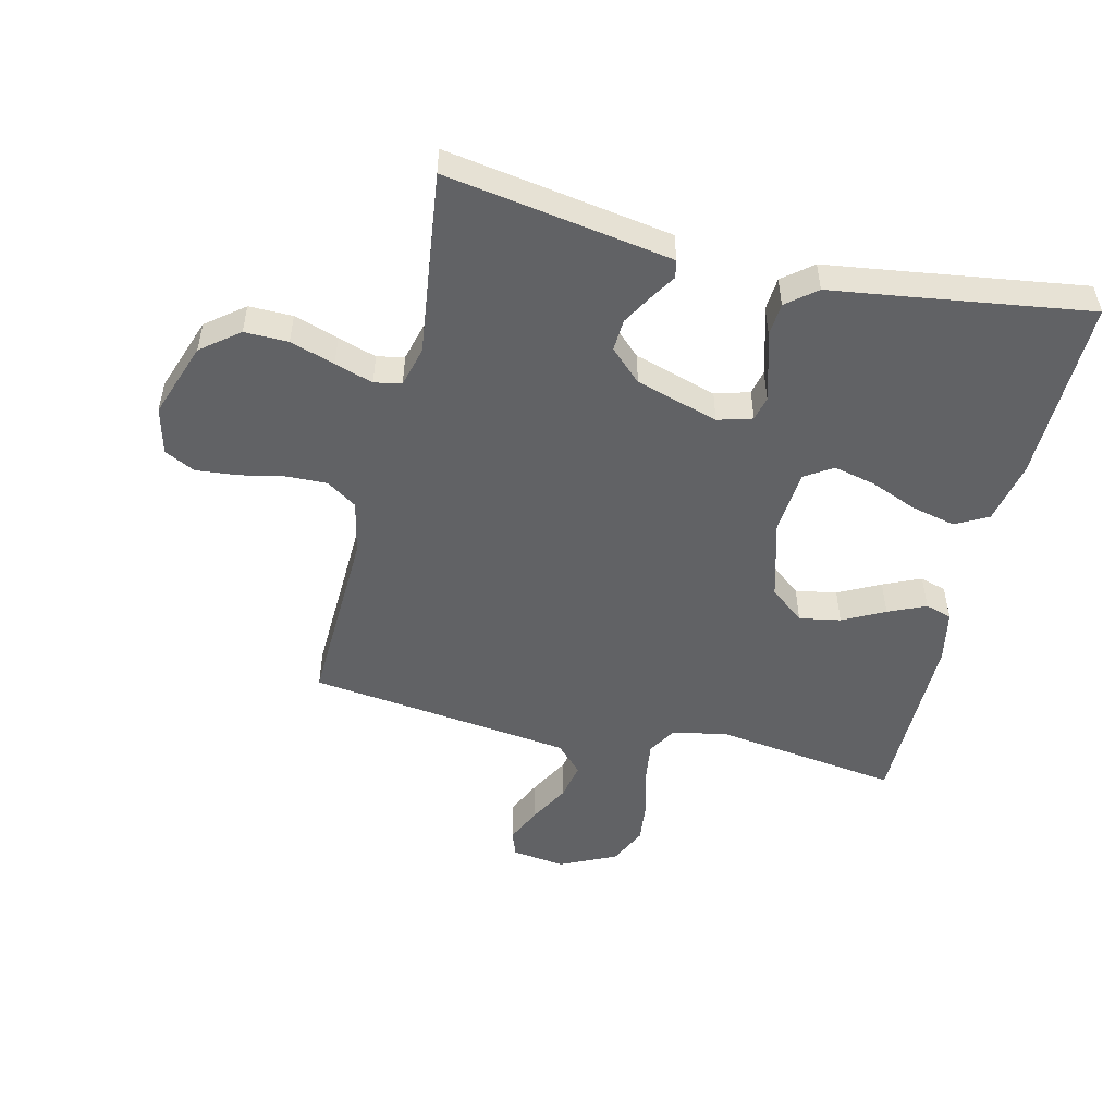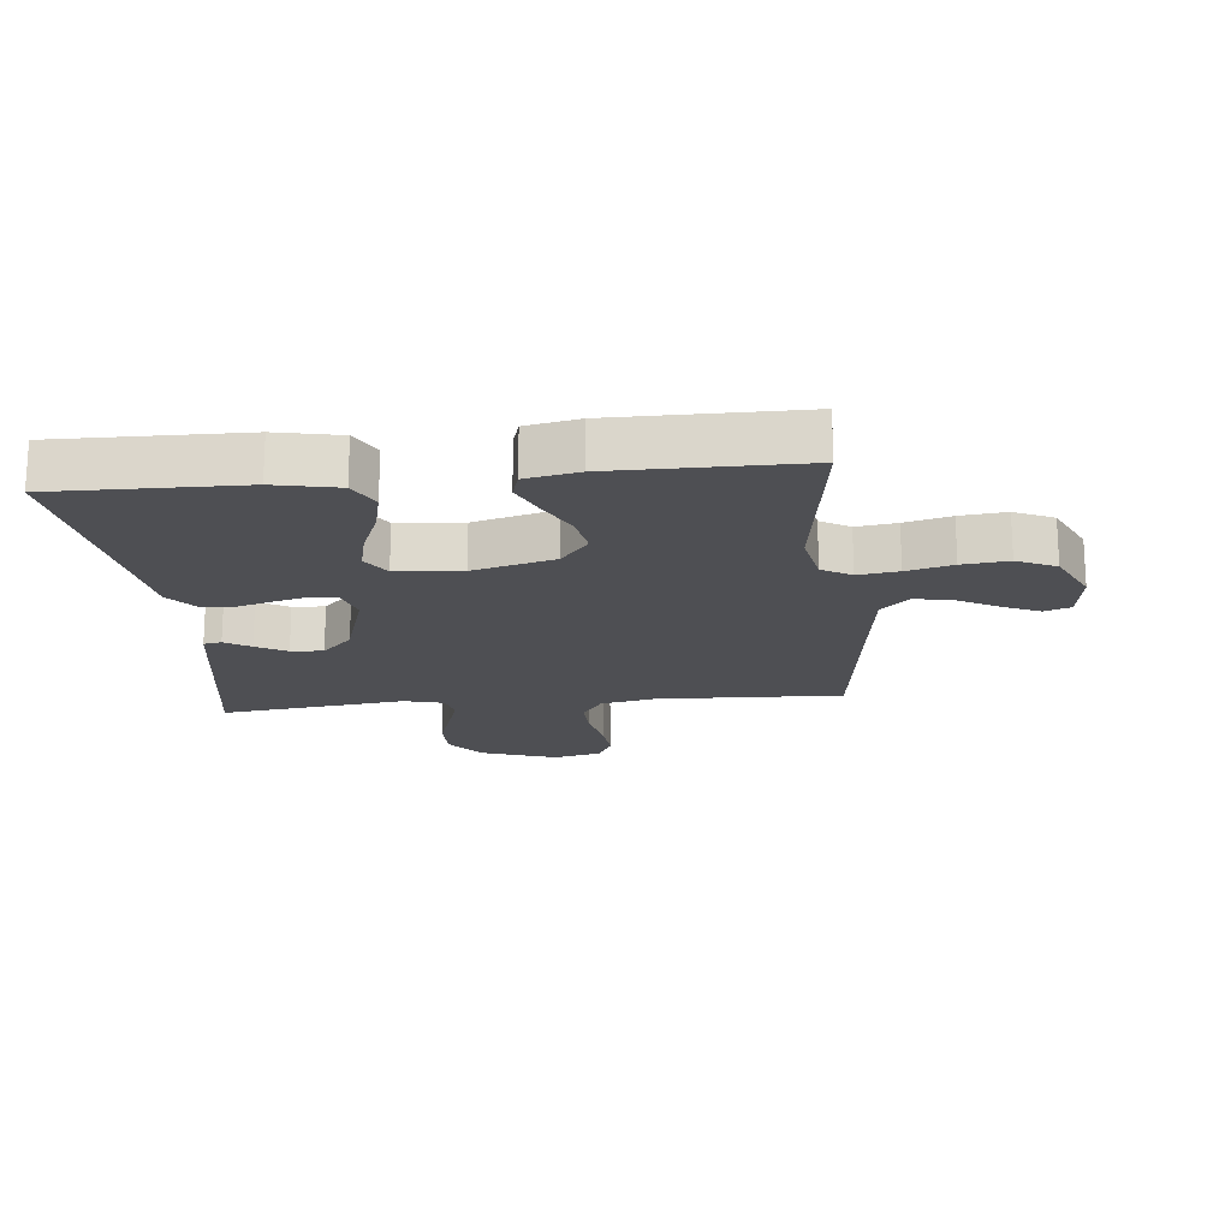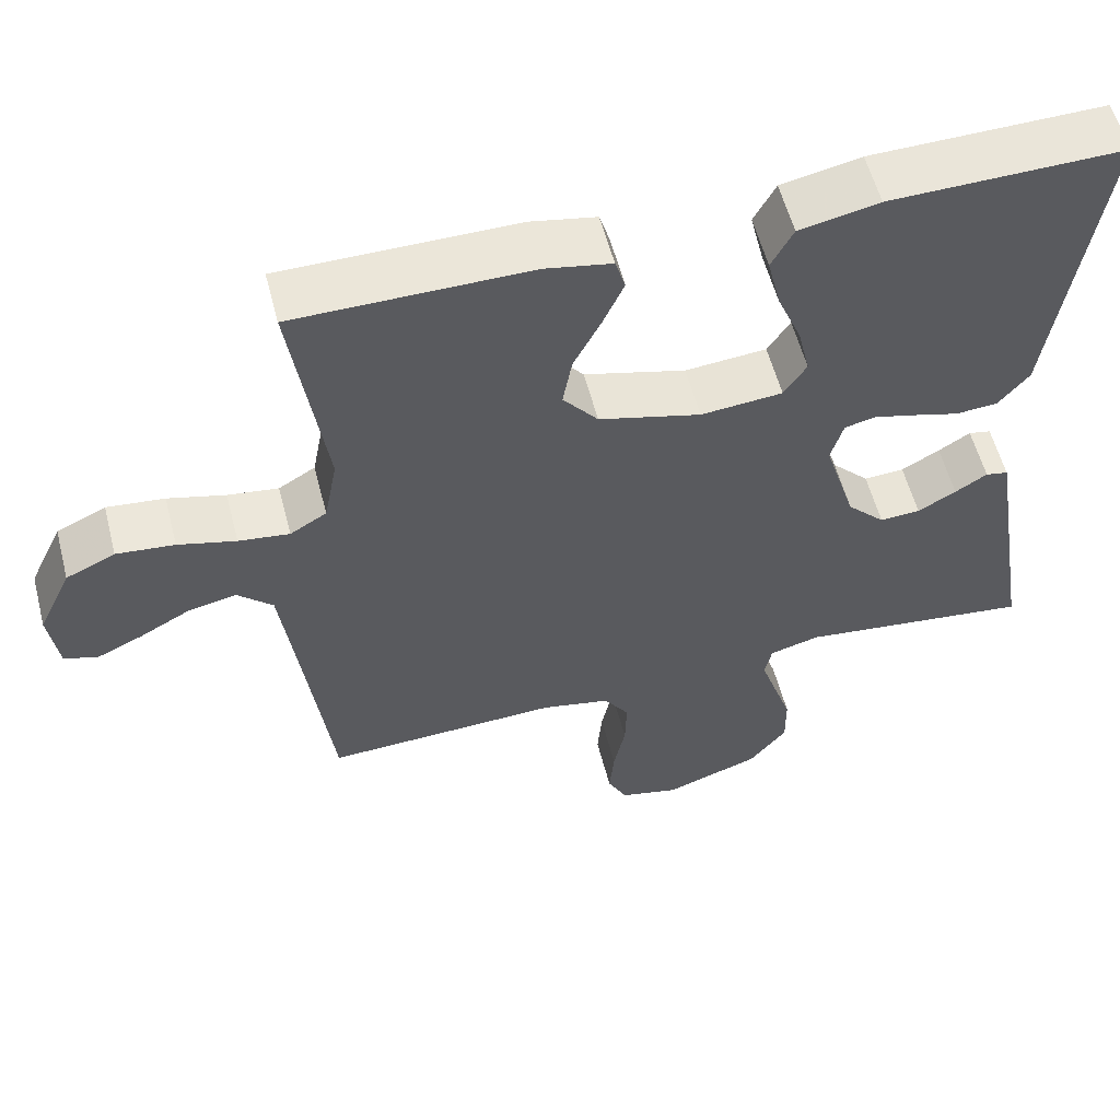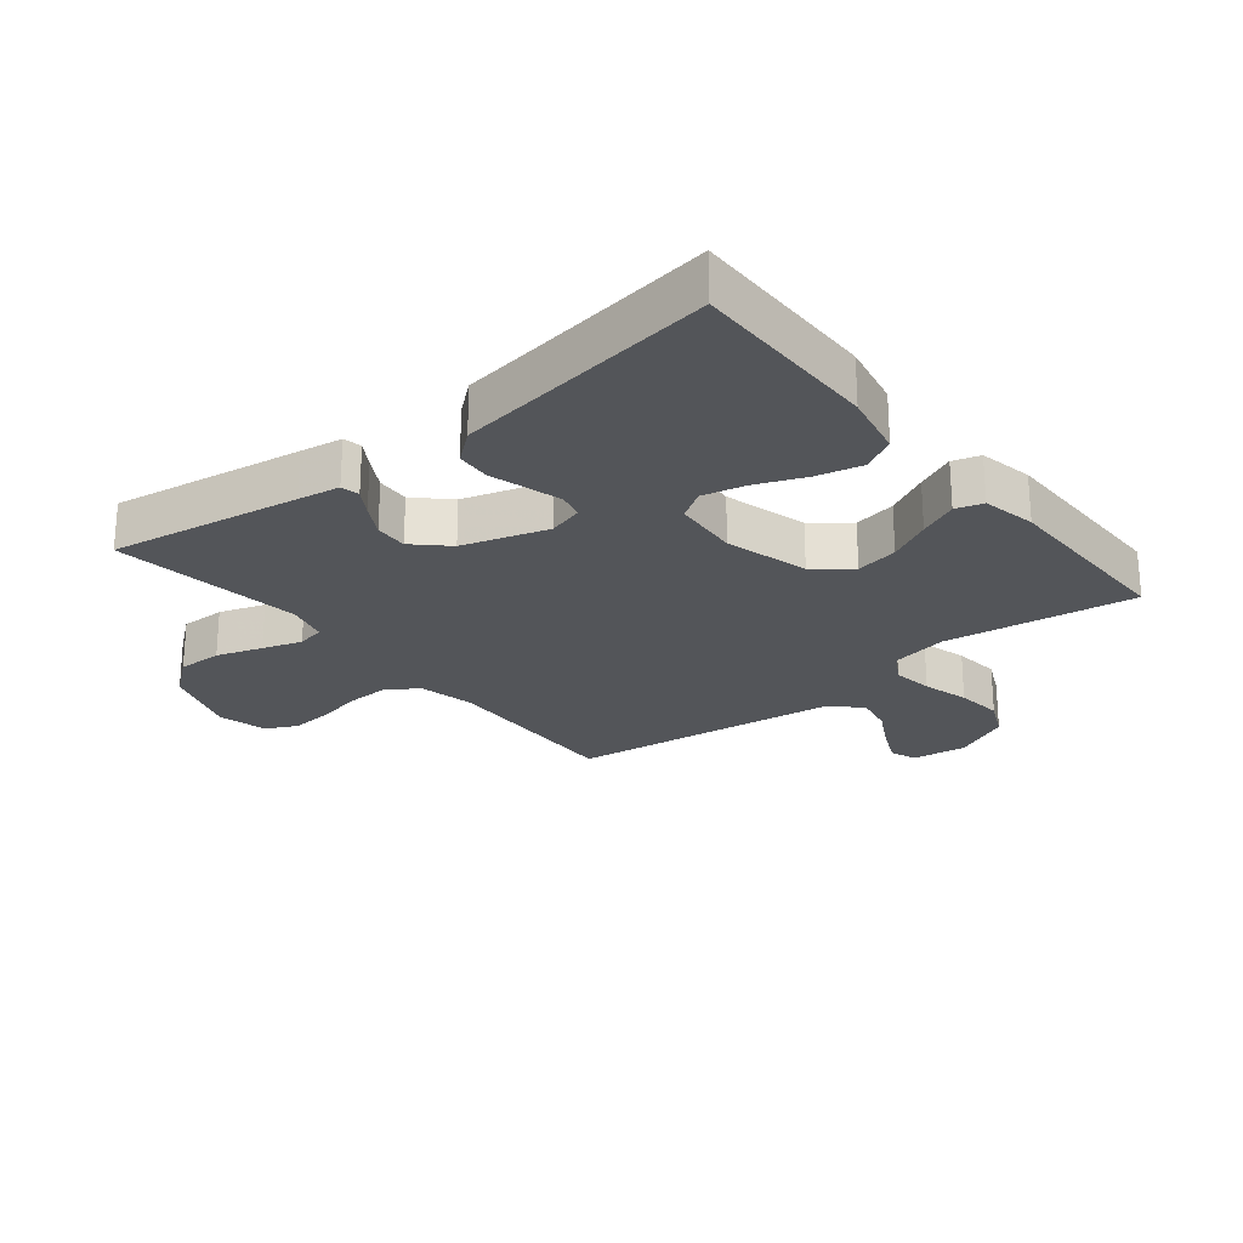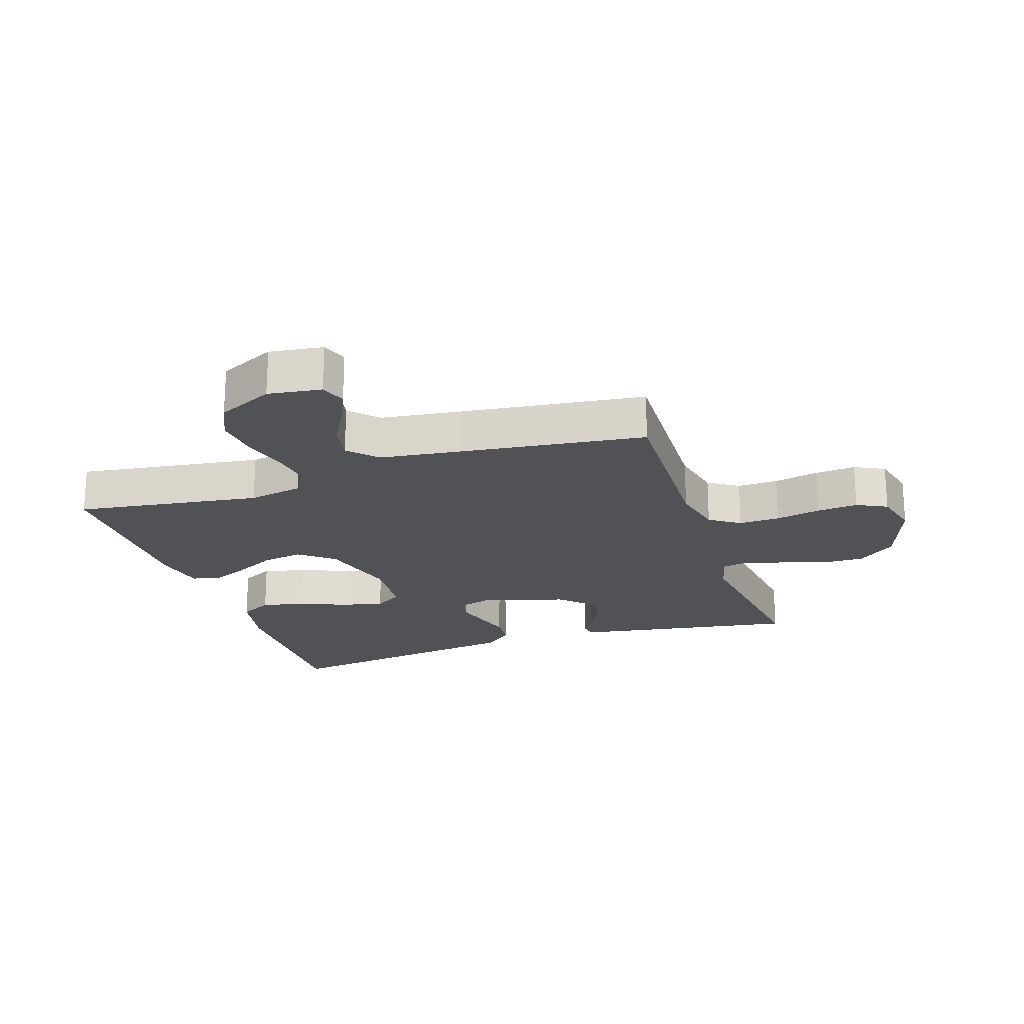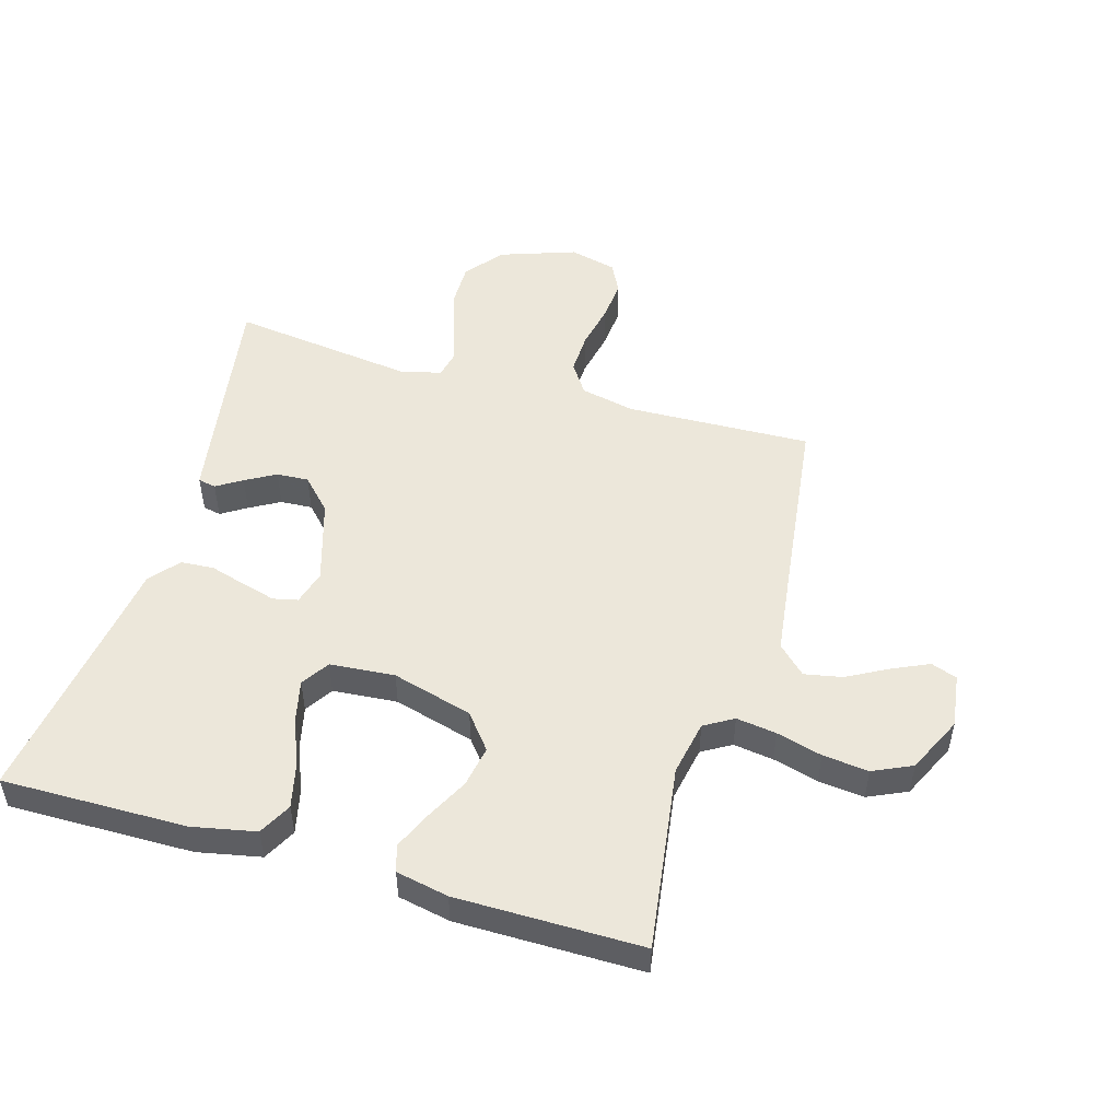
<metadata>
{"format":"obj","ext":"obj","renderer":"f3d","projection":"perspective","resolution":1024,"background":"white","views":[{"elev":-50.6,"azim":-103.4,"up":"+Y"},{"elev":-18.2,"azim":5.7,"up":"+Y"},{"elev":57.3,"azim":165.5,"up":"+Z"},{"elev":-24.2,"azim":-51.1,"up":"+Y"},{"elev":-21.1,"azim":108.4,"up":"+Y"},{"elev":50.8,"azim":16.4,"up":"+Y"}]}
</metadata>
<code>
v -0.5 0.07 -0.5
v -0.451 0.07 -0.2
v -0.44 0.07 -0.134
v -0.411 0.07 -0.128
v -0.37 0.07 -0.154
v -0.321 0.07 -0.182
v -0.269 0.07 -0.185
v -0.22 0.07 -0.134
v -0.179 0.07 0
v -0.195 0.07 0.056
v -0.235 0.07 0.065
v -0.29 0.07 0.05
v -0.348 0.07 0.033
v -0.402 0.07 0.037
v -0.441 0.07 0.085
v -0.457 0.07 0.2
v -0.5 0.07 0.5
v -0.2 0.07 0.496
v -0.098 0.07 0.475
v -0.07 0.07 0.422
v -0.087 0.07 0.35
v -0.118 0.07 0.274
v -0.134 0.07 0.206
v -0.105 0.07 0.161
v 0 0.07 0.152
v 0.131 0.07 0.188
v 0.176 0.07 0.244
v 0.164 0.07 0.311
v 0.129 0.07 0.379
v 0.102 0.07 0.44
v 0.115 0.07 0.483
v 0.2 0.07 0.5
v 0.5 0.07 0.5
v 0.457 0.07 0.2
v 0.474 0.07 0.111
v 0.521 0.07 0.083
v 0.586 0.07 0.092
v 0.66 0.07 0.112
v 0.734 0.07 0.12
v 0.797 0.07 0.091
v 0.84 0.07 0
v 0.828 0.07 -0.087
v 0.786 0.07 -0.102
v 0.727 0.07 -0.075
v 0.661 0.07 -0.039
v 0.6 0.07 -0.027
v 0.555 0.07 -0.07
v 0.538 0.07 -0.2
v 0.5 0.07 -0.5
v 0.2 0.07 -0.489
v 0.112 0.07 -0.508
v 0.079 0.07 -0.557
v 0.081 0.07 -0.624
v 0.096 0.07 -0.697
v 0.102 0.07 -0.764
v 0.077 0.07 -0.813
v 0 0.07 -0.832
v -0.123 0.07 -0.789
v -0.171 0.07 -0.728
v -0.17 0.07 -0.657
v -0.146 0.07 -0.585
v -0.126 0.07 -0.523
v -0.135 0.07 -0.479
v -0.2 0.07 -0.462
v -0.5 0 -0.5
v -0.451 0 -0.2
v -0.44 0 -0.134
v -0.411 0 -0.128
v -0.37 0 -0.154
v -0.321 0 -0.182
v -0.269 0 -0.185
v -0.22 0 -0.134
v -0.179 0 0
v -0.195 0 0.056
v -0.235 0 0.065
v -0.29 0 0.05
v -0.348 0 0.033
v -0.402 0 0.037
v -0.441 0 0.085
v -0.457 0 0.2
v -0.5 0 0.5
v -0.2 0 0.496
v -0.098 0 0.475
v -0.07 0 0.422
v -0.087 0 0.35
v -0.118 0 0.274
v -0.134 0 0.206
v -0.105 0 0.161
v 0 0 0.152
v 0.131 0 0.188
v 0.176 0 0.244
v 0.164 0 0.311
v 0.129 0 0.379
v 0.102 0 0.44
v 0.115 0 0.483
v 0.2 0 0.5
v 0.5 0 0.5
v 0.457 0 0.2
v 0.474 0 0.111
v 0.521 0 0.083
v 0.586 0 0.092
v 0.66 0 0.112
v 0.734 0 0.12
v 0.797 0 0.091
v 0.84 0 0
v 0.828 0 -0.087
v 0.786 0 -0.102
v 0.727 0 -0.075
v 0.661 0 -0.039
v 0.6 0 -0.027
v 0.555 0 -0.07
v 0.538 0 -0.2
v 0.5 0 -0.5
v 0.2 0 -0.489
v 0.112 0 -0.508
v 0.079 0 -0.557
v 0.081 0 -0.624
v 0.096 0 -0.697
v 0.102 0 -0.764
v 0.077 0 -0.813
v 0 0 -0.832
v -0.123 0 -0.789
v -0.171 0 -0.728
v -0.17 0 -0.657
v -0.146 0 -0.585
v -0.126 0 -0.523
v -0.135 0 -0.479
v -0.2 0 -0.462
f 59 60 61
f 58 59 61
f 57 58 61
f 56 57 61
f 55 56 61
f 54 55 61
f 53 54 61
f 52 53 61 62
f 51 52 62 63
f 48 49 50
f 51 63 64
f 50 51 64
f 48 50 64
f 47 48 64
f 43 44 45
f 42 43 45
f 41 42 45
f 40 41 45
f 39 40 45
f 38 39 45
f 37 38 45
f 36 37 45 46
f 47 64 1
f 46 47 1
f 36 46 1
f 35 36 1
f 32 33 34
f 31 32 34
f 30 31 34
f 29 30 34
f 28 29 34
f 20 21 22
f 19 20 22
f 18 19 22
f 17 18 22
f 16 17 22
f 16 22 23
f 15 16 23
f 14 15 23
f 13 14 23
f 12 13 23
f 11 12 23 24
f 3 4 5
f 2 3 5
f 1 2 5
f 1 5 6
f 27 28 34 35
f 26 27 35
f 25 26 35 1
f 10 11 24 25
f 9 10 25
f 8 9 25
f 8 25 1
f 7 8 1
f 1 6 7
f 125 124 123
f 125 123 122
f 125 122 121
f 125 121 120
f 125 120 119
f 125 119 118
f 125 118 117
f 126 125 117 116
f 127 126 116 115
f 114 113 112
f 128 127 115
f 128 115 114
f 128 114 112
f 128 112 111
f 109 108 107
f 109 107 106
f 109 106 105
f 109 105 104
f 109 104 103
f 109 103 102
f 109 102 101
f 110 109 101 100
f 65 128 111
f 65 111 110
f 65 110 100
f 65 100 99
f 98 97 96
f 98 96 95
f 98 95 94
f 98 94 93
f 98 93 92
f 86 85 84
f 86 84 83
f 86 83 82
f 86 82 81
f 86 81 80
f 87 86 80
f 87 80 79
f 87 79 78
f 87 78 77
f 87 77 76
f 88 87 76 75
f 69 68 67
f 69 67 66
f 69 66 65
f 70 69 65
f 99 98 92 91
f 99 91 90
f 65 99 90 89
f 89 88 75 74
f 89 74 73
f 89 73 72
f 65 89 72
f 65 72 71
f 71 70 65
f 1 65 66 2
f 2 66 67 3
f 3 67 68 4
f 4 68 69 5
f 5 69 70 6
f 6 70 71 7
f 7 71 72 8
f 8 72 73 9
f 9 73 74 10
f 10 74 75 11
f 11 75 76 12
f 12 76 77 13
f 13 77 78 14
f 14 78 79 15
f 15 79 80 16
f 16 80 81 17
f 17 81 82 18
f 18 82 83 19
f 19 83 84 20
f 20 84 85 21
f 21 85 86 22
f 22 86 87 23
f 23 87 88 24
f 24 88 89 25
f 25 89 90 26
f 26 90 91 27
f 27 91 92 28
f 28 92 93 29
f 29 93 94 30
f 30 94 95 31
f 31 95 96 32
f 32 96 97 33
f 33 97 98 34
f 34 98 99 35
f 35 99 100 36
f 36 100 101 37
f 37 101 102 38
f 38 102 103 39
f 39 103 104 40
f 40 104 105 41
f 41 105 106 42
f 42 106 107 43
f 43 107 108 44
f 44 108 109 45
f 45 109 110 46
f 46 110 111 47
f 47 111 112 48
f 48 112 113 49
f 49 113 114 50
f 50 114 115 51
f 51 115 116 52
f 52 116 117 53
f 53 117 118 54
f 54 118 119 55
f 55 119 120 56
f 56 120 121 57
f 57 121 122 58
f 58 122 123 59
f 59 123 124 60
f 60 124 125 61
f 61 125 126 62
f 62 126 127 63
f 63 127 128 64
f 64 128 65 1

</code>
